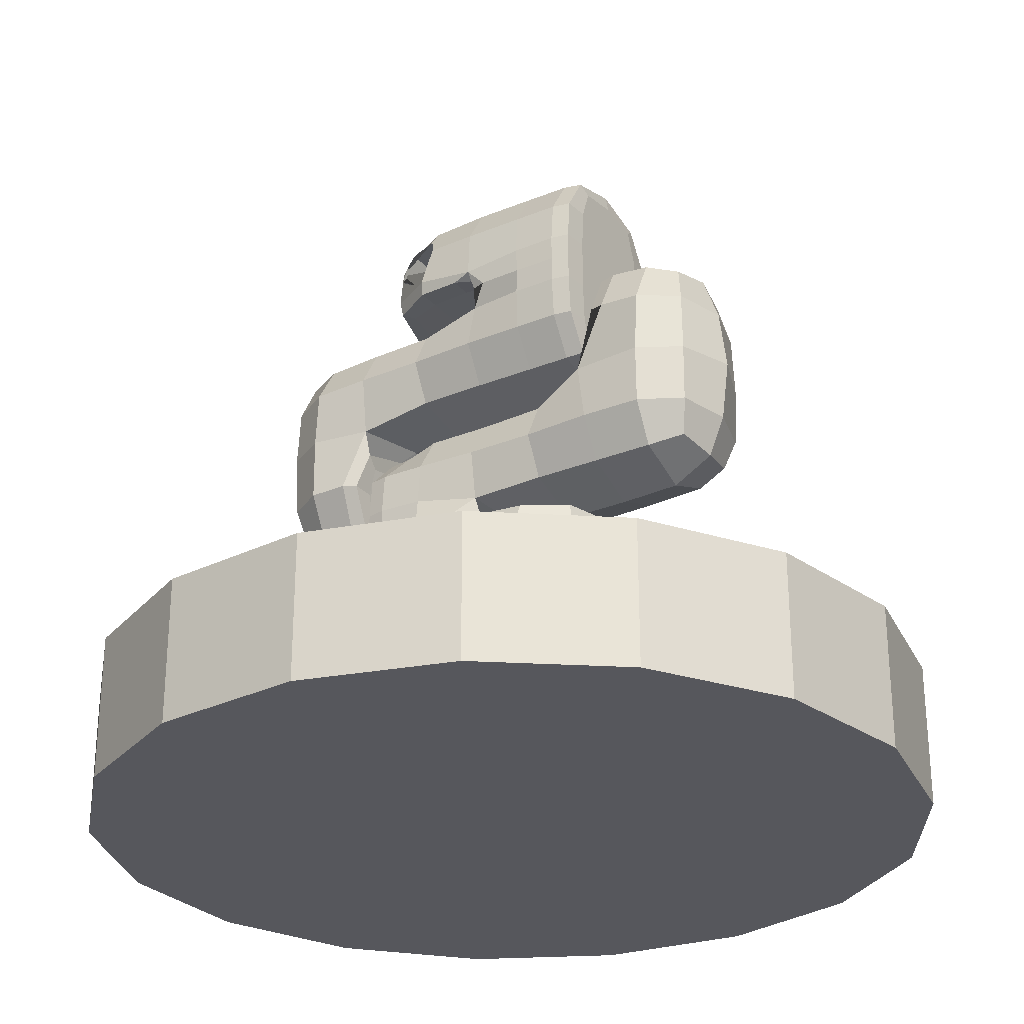
<metadata>
{"format":"obj","ext":"obj","renderer":"f3d","projection":"perspective","resolution":1024,"background":"white","views":[{"elev":-27.5,"azim":122.0,"up":"+Y"}]}
</metadata>
<code>
o Circle_Circle.001
v 0 0 0
v 0 0 -0.65
v -0.2348 0 -0.6061
v -0.4379 0 -0.4804
v -0.5819 0 -0.2897
v -0.6472 0 -0.05997
v -0.6252 0 0.1779
v -0.5187 0 0.3917
v -0.3422 0 0.5526
v -0.1194 0 0.6389
v 0.1194 0 0.6389
v 0.3422 0 0.5526
v 0.5187 0 0.3917
v 0.6252 0 0.1779
v 0.6472 0 -0.05997
v 0.5819 0 -0.2897
v 0.4379 0 -0.4804
v 0.2348 0 -0.6061
v 0 0.223 0
v 0 0.223 -0.65
v -0.2348 0.223 -0.6061
v -0.4379 0.223 -0.4804
v -0.5819 0.223 -0.2897
v -0.6472 0.223 -0.05997
v -0.6252 0.223 0.1779
v -0.5187 0.223 0.3917
v -0.3422 0.223 0.5526
v -0.1194 0.223 0.6389
v 0.1194 0.223 0.6389
v 0.3422 0.223 0.5526
v 0.5187 0.223 0.3917
v 0.6252 0.223 0.1779
v 0.6472 0.223 -0.05997
v 0.5819 0.223 -0.2897
v 0.4379 0.223 -0.4804
v 0.2348 0.223 -0.6061
f 1 3 2
f 1 4 3
f 1 5 4
f 1 6 5
f 1 7 6
f 1 8 7
f 1 9 8
f 1 10 9
f 1 11 10
f 1 12 11
f 1 13 12
f 1 14 13
f 1 15 14
f 1 16 15
f 1 17 16
f 1 18 17
f 1 2 18
f 19 20 21
f 19 21 22
f 19 22 23
f 19 23 24
f 19 24 25
f 19 25 26
f 19 26 27
f 19 27 28
f 19 28 29
f 19 29 30
f 19 30 31
f 19 31 32
f 19 32 33
f 19 33 34
f 19 34 35
f 19 35 36
f 19 36 20
f 8 9 27 26
f 12 13 31 30
f 16 17 35 34
f 5 6 24 23
f 2 3 21 20
f 9 10 28 27
f 13 14 32 31
f 17 18 36 35
f 6 7 25 24
f 10 11 29 28
f 14 15 33 32
f 3 4 22 21
f 18 2 20 36
f 7 8 26 25
f 11 12 30 29
f 15 16 34 33
f 4 5 23 22
o Cube_Cube.004
v -0.1101 0.7219 0.2166
v -0.08967 0.8778 0.2133
v -0.08967 0.7556 0.001791
v -0.1101 0.8944 -0.000654
v 0.1101 0.7219 0.2166
v 0.08967 0.8778 0.2133
v 0.08967 0.7556 0.001791
v 0.1101 0.8944 -0.000654
v -0.08967 0.7556 -0.1664
v -0.1345 0.8827 -0.1664
v 0.08967 0.7556 -0.1664
v 0.1345 0.8827 -0.1664
v -0.06725 0.7708 -0.1992
v -0.08967 0.8827 -0.1992
v 0.06725 0.7708 -0.1992
v 0.08967 0.8827 -0.1992
v -0.1345 0.9527 -0.002451
v 0.1345 0.9527 -0.002451
v -0.1345 0.9633 -0.1664
v 0.1345 0.9633 -0.1664
v -0.08967 0.9633 -0.1992
v 0.08967 0.9633 -0.1992
v -0.08967 1.09 -0.001506
v 0.08967 1.09 -0.001506
v -0.08967 1.09 -0.1664
v 0.08967 1.09 -0.1664
v -0.06725 1.075 -0.1992
v 0.06725 1.075 -0.1992
v -0.08967 0.97 0.1656
v 0.08967 0.97 0.1656
v -0.06725 1.075 0.1488
v 0.06725 1.075 0.1488
v -0.08967 0.7194 0.3752
v -0.06725 0.8626 0.3595
v 0.08967 0.7194 0.3752
v 0.06725 0.8626 0.3595
v -0.08967 0.544 0.2515
v 0.08967 0.544 0.2515
v -0.06725 0.5621 0.3595
v 0.06725 0.5621 0.3595
v -0.06725 0.9158 -0.007309
v 0.06725 0.9158 -0.007309
v -0.08967 0.9347 -0.007873
v 0.08967 0.9347 -0.007873
v -0.08967 0.9468 0.0302
v 0.08967 0.9468 0.0302
v -0.06725 0.9459 0.1488
v 0.06725 0.9459 0.1488
v -0.06725 0.9459 -0.007309
v 0.06725 0.9459 -0.007309
v -0.06725 0.6707 0.2247
v 0.06725 0.6707 0.2247
v -0.06725 0.5621 0.2247
v 0.06725 0.5621 0.2247
v -0.09175 0.7528 0.1078
v -0.1263 0.8132 0.2136
v -0.09175 0.8794 0.1086
v -0.1263 0.8184 0.001563
v -0 0.7326 0.001791
v -0 0.9054 0.02775
v 0.1263 0.8184 0.001563
v 0.09175 0.7528 0.1078
v 0.09175 0.8794 0.1086
v 0.1263 0.8132 0.2136
v -0 0.7243 0.189
v -0 0.9008 0.2133
v -0.1289 0.8173 -0.1664
v -0 0.7326 -0.1664
v -0.1319 0.9232 -0.03044
v 0.1289 0.8173 -0.1664
v 0.08967 0.7556 -0.09612
v 0.1328 0.8839 -0.09714
v -0.08967 0.7556 -0.09612
v -0.1328 0.8839 -0.09714
v -0.08583 0.8193 -0.1992
v -0 0.7608 -0.1992
v -0 0.8827 -0.1992
v 0.08583 0.8193 -0.1992
v 0.08583 0.7582 -0.1951
v 0.1289 0.8827 -0.1951
v -0.08583 0.7582 -0.1951
v -0.1289 0.8827 -0.1951
v -0.08583 0.9425 -0.007776
v 0.1289 1.028 -0.001581
v 0.1345 0.9622 -0.09733
v -0.1345 0.9622 -0.09733
v -0 0.9633 -0.1992
v 0.1289 0.9633 -0.1951
v -0.1289 0.9633 -0.1951
v -0.1345 0.9231 -0.1664
v 0.1345 0.9231 -0.1664
v 0.1319 0.9232 -0.03044
v -0.08967 0.9231 -0.1992
v 0.08967 0.9231 -0.1992
v -0 1.113 -0.001506
v -0 1.113 -0.1664
v 0.08967 1.09 -0.09653
v -0.08967 1.09 -0.09653
v -0 1.085 -0.1992
v 0.08583 1.087 -0.1951
v -0.08583 1.087 -0.1951
v -0.1289 1.028 -0.001581
v 0.08583 1.027 -0.1992
v 0.1289 1.029 -0.1664
v -0.1289 1.029 -0.1664
v -0.08583 1.027 -0.1992
v -0 0.97 0.1907
v 0.08583 1.027 0.1627
v -0 1.085 0.1598
v -0.08583 1.027 0.1627
v 0.1289 0.9684 0.09492
v -0.1289 0.9684 0.09492
v 0.08583 1.087 0.09216
v -0.08583 1.087 0.09216
v -0.08583 0.8102 0.3725
v 0.08583 0.8102 0.3725
v -0 0.7194 0.3986
v -0 0.8726 0.3698
v -0.08583 0.8752 0.306
v 0.08583 0.8752 0.306
v 0.1272 0.7196 0.3092
v -0.1272 0.7196 0.3092
v -0 0.5169 0.2515
v -0 0.5502 0.3698
v 0.08583 0.5471 0.3108
v -0.08583 0.5471 0.3108
v -0.1263 0.6198 0.2486
v -0.08583 0.6226 0.3725
v 0.1263 0.6198 0.2486
v 0.08583 0.6226 0.3725
v -0 0.9142 -0.00768
v -0.08583 0.9237 -0.007776
v -0 0.9347 -0.008719
v 0.08583 0.9237 -0.007776
v 0.08791 0.9124 -0.005259
v -0.08791 0.9124 -0.005259
v -0.1289 0.936 -0.005523
v 0.1289 0.936 -0.005523
v -0 0.9482 0.0302
v -0 0.9465 0.1598
v 0.08583 0.9467 0.09613
v -0.08583 0.9467 0.09613
v -0 0.9465 -0.00768
v -0.08583 0.9467 -0.001349
v 0.08583 0.9467 -0.001349
v -0.1289 0.9446 0.02748
v 0.08583 0.9469 0.1627
v 0.1289 0.9446 0.02748
v 0.08583 0.9425 -0.007776
v -0.08583 0.9469 0.1627
v -0 0.6826 0.2252
v -0 0.5502 0.2252
v -0.08199 0.6164 0.2252
v 0.08199 0.6164 0.2252
v 0.08791 0.6885 0.2223
v -0.08791 0.6885 0.2223
v 0.08583 0.5471 0.2266
v -0.08583 0.5471 0.2266
v -0.1243 0.8164 0.1082
v 0.1285 0.8176 -0.09618
v 0.1243 0.8164 0.1082
v -0 0.8972 0.307
v -0 0.7312 0.1058
v -0 0.9016 0.1107
v 0.1235 0.8178 -0.1951
v -0 0.7326 -0.09612
v 0.1341 0.9231 -0.09943
v -0.1285 0.8176 -0.09618
v -0 0.8183 -0.1992
v -0 0.7362 -0.1951
v -0.1341 0.9231 -0.09943
v -0.1235 0.8178 -0.1951
v 0.1235 1.028 -0.1951
v 0.1235 0.9466 0.09708
v -0 0.9231 -0.1992
v -0.1289 0.9231 -0.1951
v -0 0.9095 -0.002408
v 0.1289 0.9231 -0.1951
v -0 1.113 -0.09653
v -0 1.109 -0.1951
v -0.1289 1.028 -0.09655
v -0.1235 1.028 -0.1951
v -0 1.028 -0.1992
v 0.1289 1.028 -0.09655
v -0 1.028 0.1868
v -0 1.109 0.09325
v -0 0.8112 0.395
v 0.1231 0.8117 0.3076
v -0.1231 0.8117 0.3076
v -0.1231 0.6209 0.3116
v -0 0.521 0.3118
v -0 0.7131 0.2195
v 0.1231 0.6209 0.3116
v -0 0.6214 0.395
v -0 0.9235 -0.008588
v -0.124 0.9234 -0.008264
v -0.1235 0.9429 -0.002083
v 0.124 0.9234 -0.008264
v -0 0.948 0.09722
v -0 0.948 -0.001385
v -0 0.9425 -0.008588
v -0 0.947 0.1868
v 0.1235 0.9429 -0.002083
v -0.1235 0.9466 0.09708
v -0 0.6164 0.2261
v 0.1186 0.6171 0.2259
v -0.1186 0.6171 0.2259
v -0 0.521 0.2267
v 0.1241 1.03 0.07724
v 0.1261 1.003 0.06969
v 0.1264 0.9891 0.09054
v 0.1117 1.054 0.08412
v 0.1114 1.054 0.0891
v 0.09944 1.055 0.1201
v 0.09183 1.056 0.137
v 0.0992 1.029 0.147
v 0.1177 0.9736 0.1137
v 0.09741 1.006 0.1553
v -0.1241 1.03 0.07724
v -0.1117 1.054 0.08412
v -0.1114 1.054 0.0891
v -0.1263 1.003 0.06969
v -0.1264 0.9891 0.09054
v -0.1176 0.9736 0.1137
v -0.09732 1.006 0.1553
v -0.0992 1.029 0.147
v -0.08975 1.056 0.137
f 37 92 195 91
f 92 38 93 195
f 195 93 40 94
f 91 195 94 39
f 44 97 196 108
f 97 43 107 196
f 196 107 47 106
f 108 196 106 48
f 43 97 197 98
f 97 44 99 197
f 197 99 42 100
f 98 197 100 41
f 42 102 198 156
f 102 38 155 198
f 198 155 70 154
f 156 198 154 72
f 39 95 199 91
f 95 43 98 199
f 199 98 41 101
f 91 199 101 37
f 44 96 200 99
f 96 40 93 200
f 200 93 38 102
f 99 200 102 42
f 48 106 201 116
f 106 47 115 201
f 201 115 51 114
f 116 201 114 52
f 43 95 202 107
f 95 39 109 202
f 202 109 45 104
f 107 202 104 47
f 44 108 203 128
f 108 48 127 203
f 203 127 56 121
f 128 203 121 54
f 39 94 204 109
f 94 40 110 204
f 204 110 46 103
f 109 204 103 45
f 49 111 205 112
f 111 50 113 205
f 205 113 52 114
f 112 205 114 51
f 47 104 206 115
f 104 45 117 206
f 206 117 49 112
f 115 206 112 51
f 46 110 207 126
f 110 40 105 207
f 207 105 53 122
f 126 207 122 55
f 45 103 208 117
f 103 46 118 208
f 208 118 50 111
f 117 208 111 49
f 56 124 209 140
f 124 58 139 209
f 209 139 64 136
f 140 209 136 62
f 54 147 210 184
f 147 66 183 210
f 210 183 84 177
f 184 210 177 82
f 52 113 211 130
f 113 50 129 211
f 211 129 57 123
f 130 211 123 58
f 50 118 212 129
f 118 46 126 212
f 212 126 55 125
f 129 212 125 57
f 40 96 213 172
f 96 44 171 213
f 213 171 78 167
f 172 213 167 77
f 48 116 214 127
f 116 52 130 214
f 214 130 58 124
f 127 214 124 56
f 59 131 215 134
f 131 60 133 215
f 215 133 62 132
f 134 215 132 61
f 61 132 216 137
f 132 62 136 216
f 216 136 64 135
f 137 216 135 63
f 55 122 217 141
f 122 53 138 217
f 217 138 59 134
f 141 217 134 61
f 57 125 218 142
f 125 55 141 218
f 218 141 61 137
f 142 218 137 63
f 58 123 219 139
f 123 57 142 219
f 219 142 63 135
f 139 219 135 64
f 54 121 220 120
f 121 56 140 220
f 220 140 62 133
f 120 220 133 60
f 65 143 221 146
f 143 66 144 221
f 221 144 68 145
f 146 221 145 67
f 247 147 54 120 245 246
f 248 245 120 60 149 249
f 249 149 68 144 252 251 250
f 144 66 147 247 253 254 252
f 60 131 222 149
f 131 59 150 222
f 222 150 67 145
f 149 222 145 68
f 150 59 138 255 256 257
f 258 255 138 53 148 259
f 260 259 148 65 146 262 261
f 146 67 150 257 263 262
f 71 152 223 153
f 152 72 154 223
f 223 154 70 151
f 153 223 151 69
f 41 100 224 157
f 100 42 156 224
f 224 156 72 152
f 157 224 152 71
f 38 92 225 155
f 92 37 158 225
f 225 158 69 151
f 155 225 151 70
f 69 158 226 164
f 158 37 163 226
f 226 163 73 162
f 164 226 162 75
f 73 159 227 162
f 159 74 161 227
f 227 161 76 160
f 162 227 160 75
f 37 101 228 192
f 101 41 191 228
f 228 191 88 187
f 192 228 187 87
f 41 157 229 165
f 157 71 166 229
f 229 166 76 161
f 165 229 161 74
f 71 153 230 166
f 153 69 164 230
f 230 164 75 160
f 166 230 160 76
f 77 167 231 168
f 167 78 170 231
f 231 170 80 169
f 168 231 169 79
f 53 105 232 173
f 105 40 172
f 105 172 232
f 232 172 77 168
f 173 232 168 79
f 53 173 233 182
f 173 79 119 233
f 233 119 85 180
f 182 233 180 81
f 44 128 234 171
f 128 54 174 234
f 234 174 80 170
f 171 234 170 78
f 81 175 235 178
f 175 82 177 235
f 235 177 84 176
f 178 235 176 83
f 82 175 236 181
f 175 81 180 236
f 236 180 85 179
f 181 236 179 86
f 79 169 237 119
f 169 80 185 237
f 237 185 86 179
f 119 237 179 85
f 66 143 238 183
f 143 65 186 238
f 238 186 83 176
f 183 238 176 84
f 80 174 239 185
f 174 54 184 239
f 239 184 82 181
f 185 239 181 86
f 65 148 240 186
f 148 53 182 240
f 240 182 81 178
f 186 240 178 83
f 87 187 241 189
f 187 88 190 241
f 241 190 90 188
f 189 241 188 89
f 41 165 242 191
f 165 74 193 242
f 242 193 90 190
f 191 242 190 88
f 73 163 243 194
f 163 37 192 243
f 243 192 87 189
f 194 243 189 89
f 74 159 244 193
f 159 73 194 244
f 244 194 89 188
f 193 244 188 90
f 247 246 258 259 260 253
f 261 254 253 260
f 251 252 254 261 262 263
f 256 248 249 250 251 263 257
f 246 245 248 256 255 258
o Cube.002_Cube.006
v -0.1101 0.7139 -0.1986
v -0.08967 0.5501 -0.2184
v -0.08967 0.6724 -0.006906
v -0.1101 0.5336 -0.004462
v 0.1101 0.7139 -0.1986
v 0.08967 0.5501 -0.2184
v 0.08967 0.6724 -0.006906
v 0.1101 0.5336 -0.004462
v -0.08967 0.6566 0.1365
v -0.1345 0.5452 0.1613
v 0.08967 0.6566 0.1365
v 0.1345 0.5452 0.1613
v -0.06725 0.6401 0.1826
v -0.08967 0.5452 0.1941
v 0.06725 0.6401 0.1826
v 0.08967 0.5452 0.1941
v -0.1345 0.4753 -0.002664
v 0.1345 0.4753 -0.002664
v -0.1345 0.4646 0.1613
v 0.1345 0.4646 0.1613
v -0.08967 0.4646 0.1941
v 0.08967 0.4646 0.1941
v -0.08967 0.338 -0.00361
v 0.08967 0.338 -0.00361
v -0.08967 0.3644 0.1478
v 0.08967 0.3644 0.1478
v -0.06725 0.379 0.1914
v 0.06725 0.379 0.1914
v -0.09454 0.4596 -0.1734
v 0.09432 0.4596 -0.1734
v -0.07093 0.3518 -0.1569
v 0.07071 0.3518 -0.1569
v -0.08967 0.7086 -0.3803
v -0.06725 0.5654 -0.3647
v 0.08967 0.7086 -0.3803
v 0.06725 0.5654 -0.3647
v -0.08967 0.884 -0.2566
v 0.08967 0.884 -0.2566
v -0.06725 0.8659 -0.3647
v 0.06725 0.8659 -0.3647
v -0.06725 0.5122 0.002193
v 0.06725 0.5122 0.002193
v -0.08967 0.4933 0.002757
v 0.08967 0.4933 0.002757
v -0.09454 0.484 -0.03085
v 0.09432 0.484 -0.03085
v -0.07093 0.485 -0.1557
v 0.07071 0.485 -0.1557
v -0.06725 0.4821 0.002193
v 0.06725 0.4821 0.002193
v -0.06725 0.7633 -0.2199
v 0.06725 0.7633 -0.2199
v -0.06725 0.8659 -0.2299
v 0.06725 0.8659 -0.2299
v -0.09175 0.6752 -0.1129
v -0.1263 0.6148 -0.2187
v -0.09175 0.5485 -0.1137
v -0.1263 0.6096 -0.006678
v -0 0.6954 -0.006906
v -0 0.5143 -0.03287
v 0.1263 0.6096 -0.006678
v 0.09175 0.6752 -0.1129
v 0.09175 0.5485 -0.1137
v 0.1263 0.6148 -0.2187
v -0 0.7114 -0.171
v -0 0.5158 -0.218
v -0.1289 0.6107 0.1613
v -0 0.689 0.135
v -0.1319 0.5048 0.02533
v 0.1289 0.6107 0.1613
v 0.08967 0.6724 0.09101
v 0.1328 0.5441 0.09202
v -0.08967 0.6724 0.09101
v -0.1328 0.5441 0.09202
v -0.08583 0.6087 0.1941
v -0 0.6502 0.1826
v -0 0.5452 0.1941
v 0.08583 0.6087 0.1941
v 0.08583 0.6528 0.1785
v 0.1289 0.5452 0.19
v -0.08583 0.6528 0.1785
v -0.1289 0.5452 0.19
v -0.08583 0.4855 0.002661
v 0.1289 0.4004 -0.003534
v 0.1345 0.4658 0.09222
v -0.1345 0.4658 0.09222
v -0 0.4646 0.1941
v 0.1289 0.4646 0.19
v -0.1289 0.4646 0.19
v -0.1345 0.5049 0.1613
v 0.1345 0.5049 0.1613
v 0.1319 0.5048 0.02533
v -0.08967 0.5049 0.1941
v 0.08967 0.5049 0.1941
v -0 0.3015 -0.004328
v -0 0.3327 0.1448
v 0.08967 0.338 0.09142
v -0.08967 0.338 0.09142
v -0 0.3731 0.1888
v 0.08583 0.3664 0.1873
v -0.08583 0.3664 0.1873
v -0.1289 0.4004 -0.003534
v 0.08583 0.4014 0.1941
v 0.1289 0.3995 0.1613
v -0.1289 0.3995 0.1613
v -0.08583 0.4014 0.1941
v -0.00011 0.4596 -0.1999
v 0.09027 0.3955 -0.1742
v -0.00011 0.3412 -0.1685
v -0.0905 0.3955 -0.1742
v 0.1356 0.4613 -0.09901
v -0.1359 0.4613 -0.09901
v 0.09027 0.336 -0.0961
v -0.0905 0.336 -0.0961
v -0.08583 0.6178 -0.3776
v 0.08583 0.6178 -0.3776
v -0 0.7105 -0.4122
v -0 0.5554 -0.3749
v -0.08583 0.5528 -0.3111
v 0.08583 0.5528 -0.3111
v 0.1272 0.7084 -0.3143
v -0.1272 0.7084 -0.3143
v -0 0.9111 -0.2566
v -0 0.8778 -0.3749
v 0.08583 0.8809 -0.3159
v -0.08583 0.8809 -0.3159
v -0.1263 0.8081 -0.2537
v -0.08583 0.8054 -0.3776
v 0.1263 0.8081 -0.2537
v 0.08583 0.8054 -0.3776
v -0 0.5138 0.002564
v -0.08583 0.5043 0.002661
v -0 0.4933 0.003603
v 0.08583 0.5043 0.002661
v 0.08791 0.5156 0.000143
v -0.08791 0.5156 0.000143
v -0.1289 0.492 0.000407
v 0.1289 0.492 0.000407
v -0.00011 0.4826 -0.03085
v -0.00011 0.4843 -0.1673
v 0.09027 0.4842 -0.1003
v -0.0905 0.4842 -0.1003
v -0 0.4815 0.002564
v -0.08583 0.4813 -0.003767
v 0.08583 0.4813 -0.003767
v -0.1359 0.4864 -0.02799
v 0.09027 0.4839 -0.1704
v 0.1356 0.4864 -0.02799
v 0.08583 0.4855 0.002661
v -0.0905 0.4839 -0.1704
v -0 0.7514 -0.2204
v -0 0.8778 -0.2303
v -0.08199 0.8116 -0.2303
v 0.08199 0.8116 -0.2303
v 0.08791 0.7455 -0.2175
v -0.08791 0.7455 -0.2175
v 0.08583 0.8809 -0.2317
v -0.08583 0.8809 -0.2317
v -0.1243 0.6116 -0.1133
v 0.1285 0.6104 0.09106
v 0.1243 0.6116 -0.1133
v -0 0.5194 -0.3117
v -0 0.6967 -0.1109
v -0 0.515 -0.1153
v 0.1235 0.6102 0.19
v -0 0.6954 0.09101
v 0.1341 0.5049 0.09431
v -0.1285 0.6104 0.09106
v -0 0.6097 0.1941
v -0 0.676 0.1652
v -0.1341 0.5049 0.09431
v -0.1235 0.6102 0.19
v 0.1235 0.4 0.19
v 0.1299 0.4843 -0.1013
v -0 0.5049 0.1941
v -0.1289 0.5049 0.19
v -0 0.5185 -0.002707
v 0.1289 0.5049 0.19
v -0 0.3115 0.09285
v -0 0.3512 0.1736
v -0.1289 0.3997 0.09144
v -0.1235 0.4 0.19
v -0 0.4012 0.1936
v 0.1289 0.3997 0.09144
v -0.00011 0.3945 -0.1997
v -0.00011 0.3129 -0.09725
v -0 0.6168 -0.4001
v 0.1231 0.6162 -0.3127
v -0.1231 0.6162 -0.3127
v -0.1231 0.8071 -0.3167
v -0 0.9069 -0.3169
v -0 0.7226 -0.2016
v 0.1231 0.8071 -0.3167
v -0 0.8066 -0.4001
v -0 0.5045 0.003473
v -0.124 0.5046 0.003149
v -0.1235 0.4851 -0.003032
v 0.124 0.5046 0.003149
v -0.00011 0.4828 -0.1014
v -0 0.48 -0.00373
v -0 0.4854 0.003473
v -0.00011 0.4839 -0.1958
v 0.1235 0.4851 -0.003032
v -0.1302 0.4843 -0.1013
v -0 0.8116 -0.2312
v 0.1186 0.8109 -0.2311
v -0.1186 0.8109 -0.2311
v -0 0.9069 -0.2318
v 0.1305 0.3915 -0.08139
v 0.1326 0.4173 -0.07408
v 0.1329 0.4308 -0.09424
v 0.1175 0.368 -0.08804
v 0.1172 0.3678 -0.09285
v 0.1046 0.3667 -0.1228
v 0.09659 0.3661 -0.1392
v 0.1044 0.3922 -0.1488
v 0.1238 0.4458 -0.1166
v 0.1025 0.4141 -0.1568
v -0.1307 0.3915 -0.08139
v -0.1178 0.368 -0.08804
v -0.1174 0.3678 -0.09285
v -0.1331 0.4173 -0.07408
v -0.1332 0.4308 -0.09424
v -0.124 0.4458 -0.1166
v -0.1026 0.4141 -0.1568
v -0.1046 0.3922 -0.1488
v -0.09462 0.3661 -0.1392
f 264 319 422 318
f 319 265 320 422
f 422 320 267 321
f 318 422 321 266
f 271 324 423 335
f 324 270 334 423
f 423 334 274 333
f 335 423 333 275
f 270 324 424 325
f 324 271 326 424
f 424 326 269 327
f 325 424 327 268
f 269 329 425 383
f 329 265 382 425
f 425 382 297 381
f 383 425 381 299
f 266 322 426 318
f 322 270 325 426
f 426 325 268 328
f 318 426 328 264
f 271 323 427 326
f 323 267 320 427
f 427 320 265 329
f 326 427 329 269
f 275 333 428 343
f 333 274 342 428
f 428 342 278 341
f 343 428 341 279
f 270 322 429 334
f 322 266 336 429
f 429 336 272 331
f 334 429 331 274
f 271 335 430 355
f 335 275 354 430
f 430 354 283 348
f 355 430 348 281
f 266 321 431 336
f 321 267 337 431
f 431 337 273 330
f 336 431 330 272
f 276 338 432 339
f 338 277 340 432
f 432 340 279 341
f 339 432 341 278
f 274 331 433 342
f 331 272 344 433
f 433 344 276 339
f 342 433 339 278
f 273 337 434 353
f 337 267 332 434
f 434 332 280 349
f 353 434 349 282
f 272 330 435 344
f 330 273 345 435
f 435 345 277 338
f 344 435 338 276
f 283 351 436 367
f 351 285 366 436
f 436 366 291 363
f 367 436 363 289
f 281 374 437 411
f 374 293 410 437
f 437 410 311 404
f 411 437 404 309
f 279 340 438 357
f 340 277 356 438
f 438 356 284 350
f 357 438 350 285
f 277 345 439 356
f 345 273 353 439
f 439 353 282 352
f 356 439 352 284
f 267 323 440 399
f 323 271 398 440
f 440 398 305 394
f 399 440 394 304
f 275 343 441 354
f 343 279 357 441
f 441 357 285 351
f 354 441 351 283
f 286 358 442 361
f 358 287 360 442
f 442 360 289 359
f 361 442 359 288
f 288 359 443 364
f 359 289 363 443
f 443 363 291 362
f 364 443 362 290
f 282 349 444 368
f 349 280 365 444
f 444 365 286 361
f 368 444 361 288
f 284 352 445 369
f 352 282 368 445
f 445 368 288 364
f 369 445 364 290
f 285 350 446 366
f 350 284 369 446
f 446 369 290 362
f 366 446 362 291
f 281 348 447 347
f 348 283 367 447
f 447 367 289 360
f 347 447 360 287
f 292 370 448 373
f 370 293 371 448
f 448 371 295 372
f 373 448 372 294
f 474 374 281 347 472 473
f 475 472 347 287 376 476
f 476 376 295 371 479 478 477
f 371 293 374 474 480 481 479
f 287 358 449 376
f 358 286 377 449
f 449 377 294 372
f 376 449 372 295
f 377 286 365 482 483 484
f 485 482 365 280 375 486
f 487 486 375 292 373 489 488
f 373 294 377 484 490 489
f 298 379 450 380
f 379 299 381 450
f 450 381 297 378
f 380 450 378 296
f 268 327 451 384
f 327 269 383 451
f 451 383 299 379
f 384 451 379 298
f 265 319 452 382
f 319 264 385 452
f 452 385 296 378
f 382 452 378 297
f 296 385 453 391
f 385 264 390 453
f 453 390 300 389
f 391 453 389 302
f 300 386 454 389
f 386 301 388 454
f 454 388 303 387
f 389 454 387 302
f 264 328 455 419
f 328 268 418 455
f 455 418 315 414
f 419 455 414 314
f 268 384 456 392
f 384 298 393 456
f 456 393 303 388
f 392 456 388 301
f 298 380 457 393
f 380 296 391 457
f 457 391 302 387
f 393 457 387 303
f 304 394 458 395
f 394 305 397 458
f 458 397 307 396
f 395 458 396 306
f 280 332 459 400
f 332 267 399
f 332 399 459
f 459 399 304 395
f 400 459 395 306
f 280 400 460 409
f 400 306 346 460
f 460 346 312 407
f 409 460 407 308
f 271 355 461 398
f 355 281 401 461
f 461 401 307 397
f 398 461 397 305
f 308 402 462 405
f 402 309 404 462
f 462 404 311 403
f 405 462 403 310
f 309 402 463 408
f 402 308 407 463
f 463 407 312 406
f 408 463 406 313
f 306 396 464 346
f 396 307 412 464
f 464 412 313 406
f 346 464 406 312
f 293 370 465 410
f 370 292 413 465
f 465 413 310 403
f 410 465 403 311
f 307 401 466 412
f 401 281 411 466
f 466 411 309 408
f 412 466 408 313
f 292 375 467 413
f 375 280 409 467
f 467 409 308 405
f 413 467 405 310
f 314 414 468 416
f 414 315 417 468
f 468 417 317 415
f 416 468 415 316
f 268 392 469 418
f 392 301 420 469
f 469 420 317 417
f 418 469 417 315
f 300 390 470 421
f 390 264 419 470
f 470 419 314 416
f 421 470 416 316
f 301 386 471 420
f 386 300 421 471
f 471 421 316 415
f 420 471 415 317
f 474 473 485 486 487 480
f 488 481 480 487
f 478 479 481 488 489 490
f 483 475 476 477 478 490 484
f 473 472 475 483 482 485

</code>
